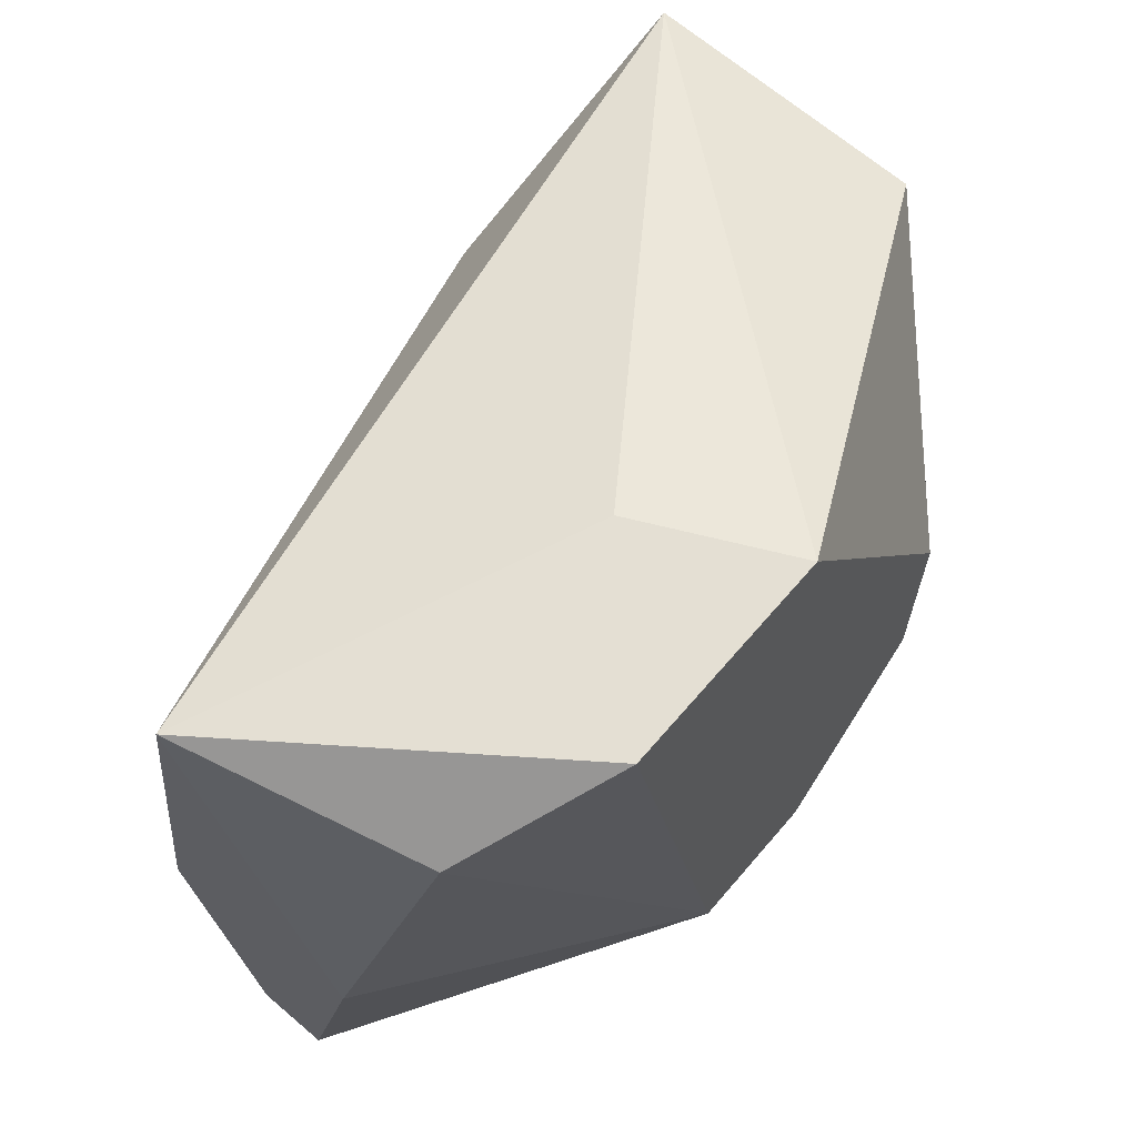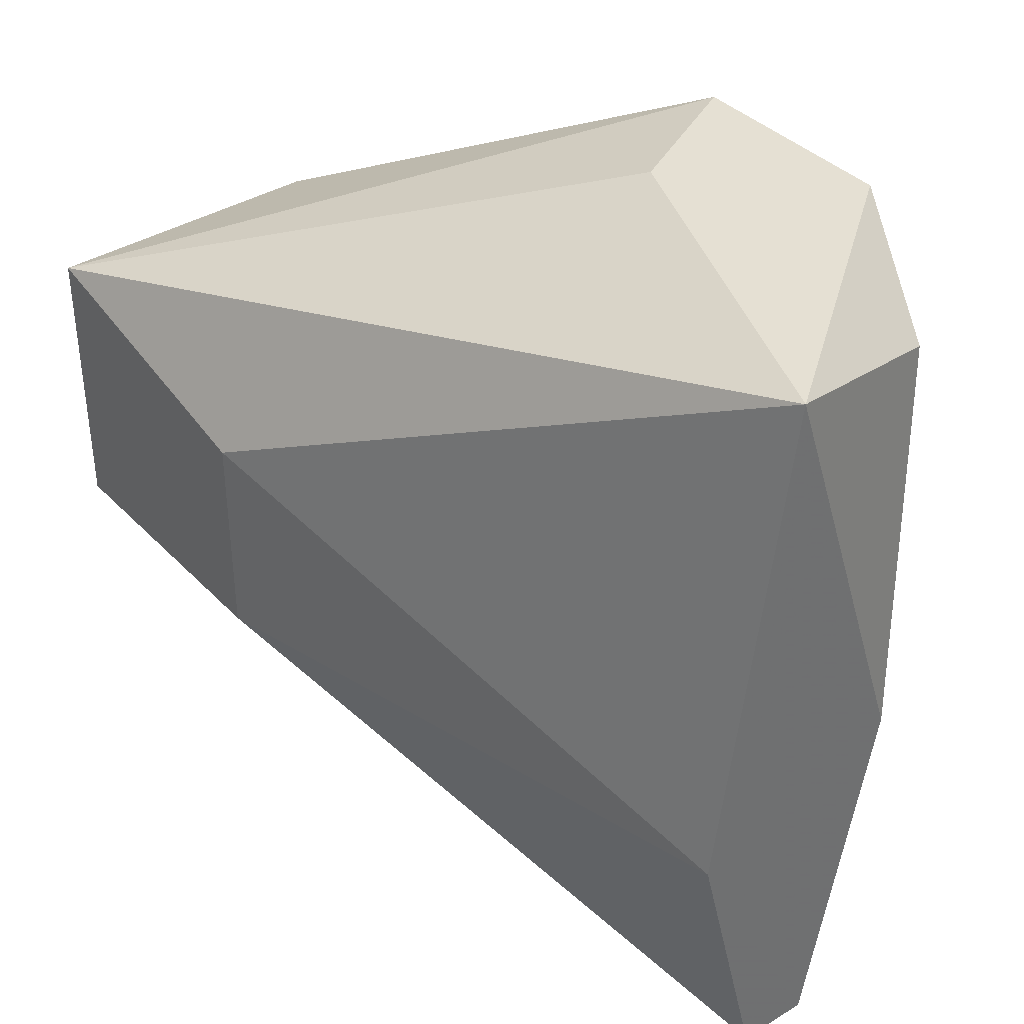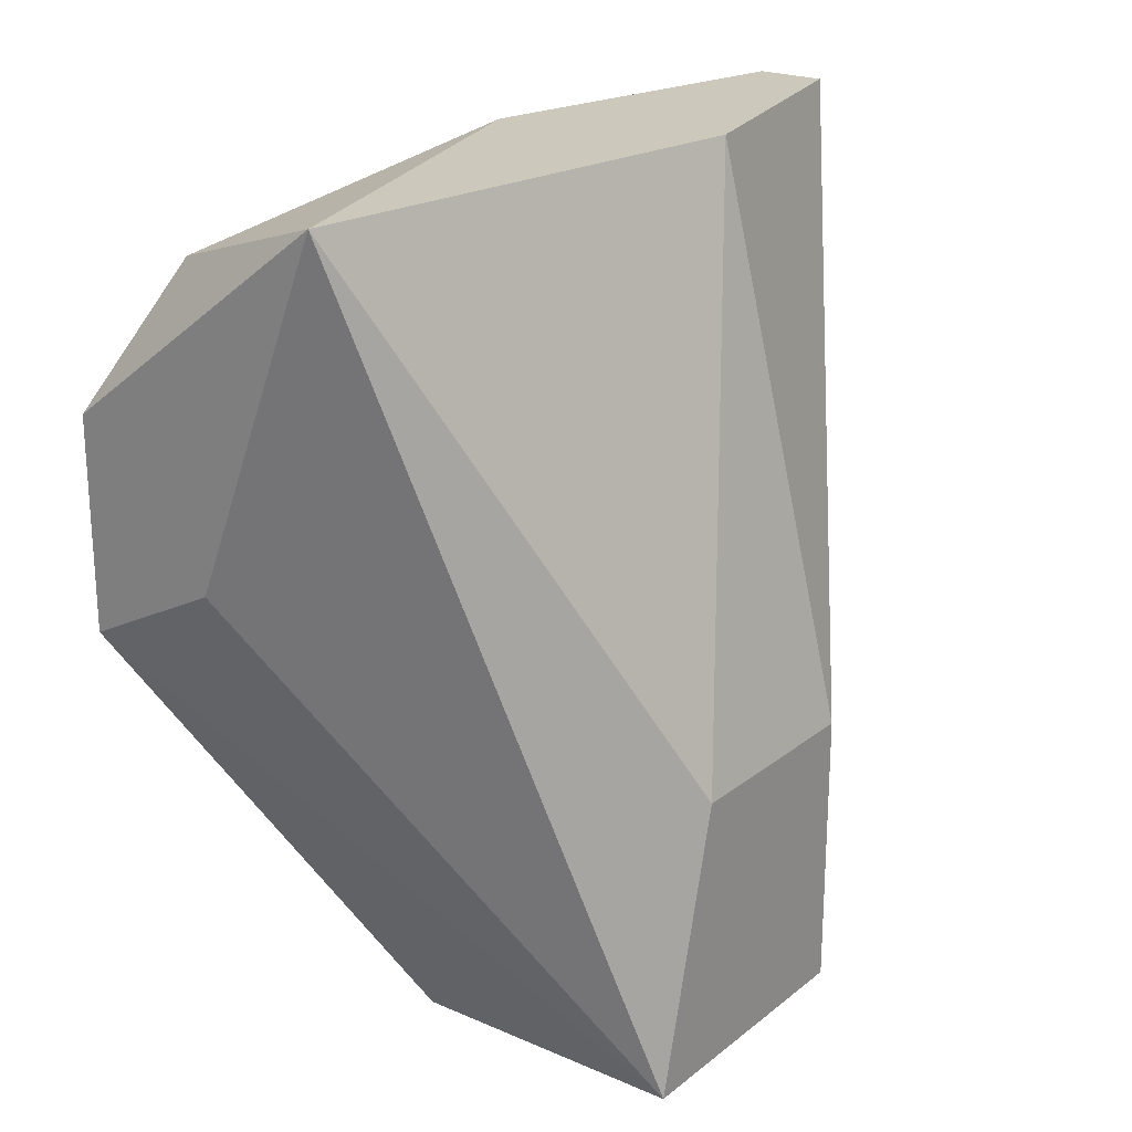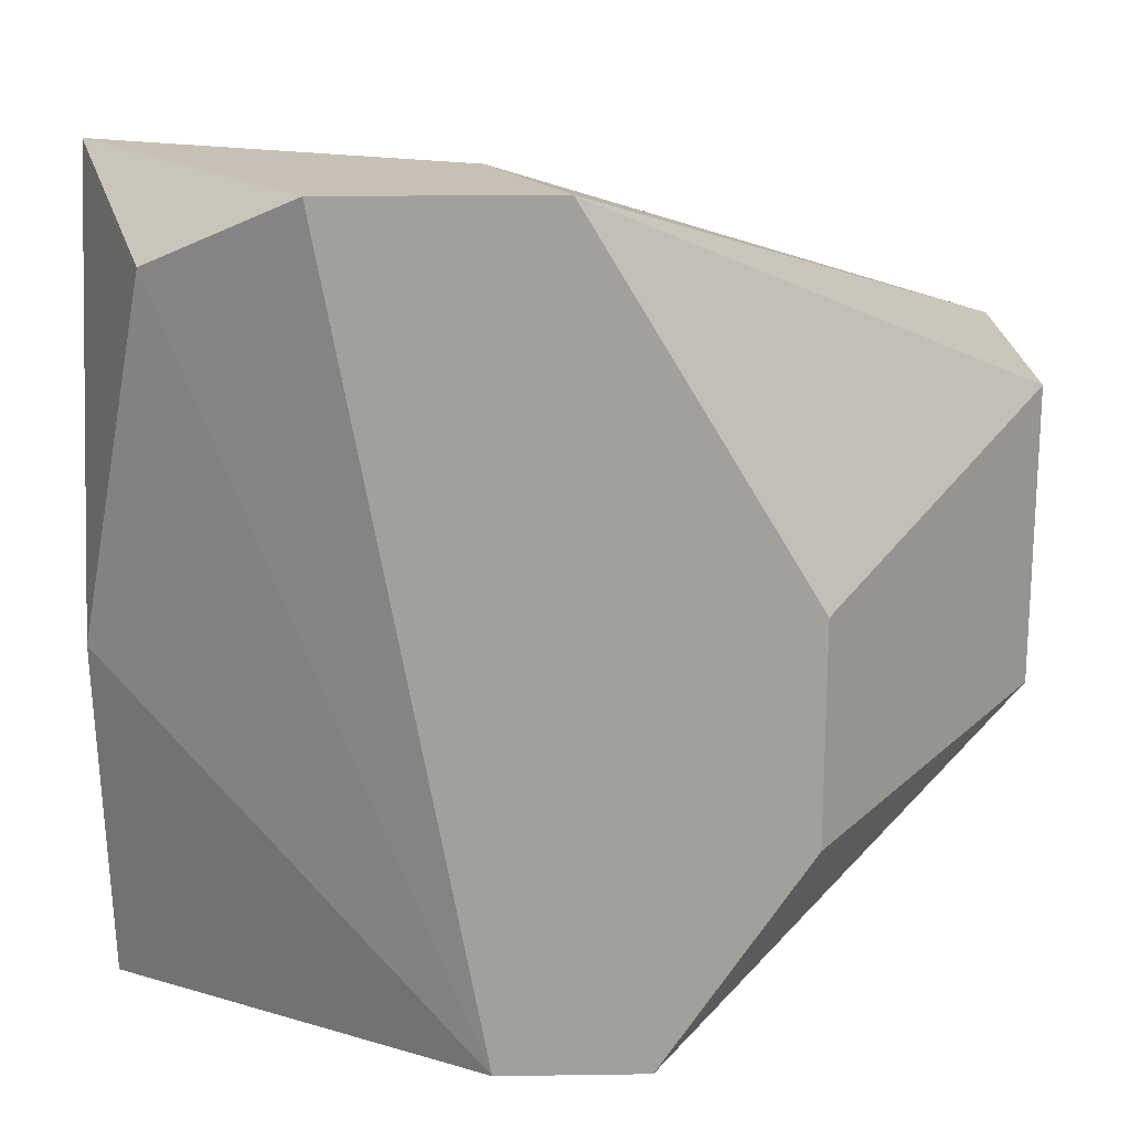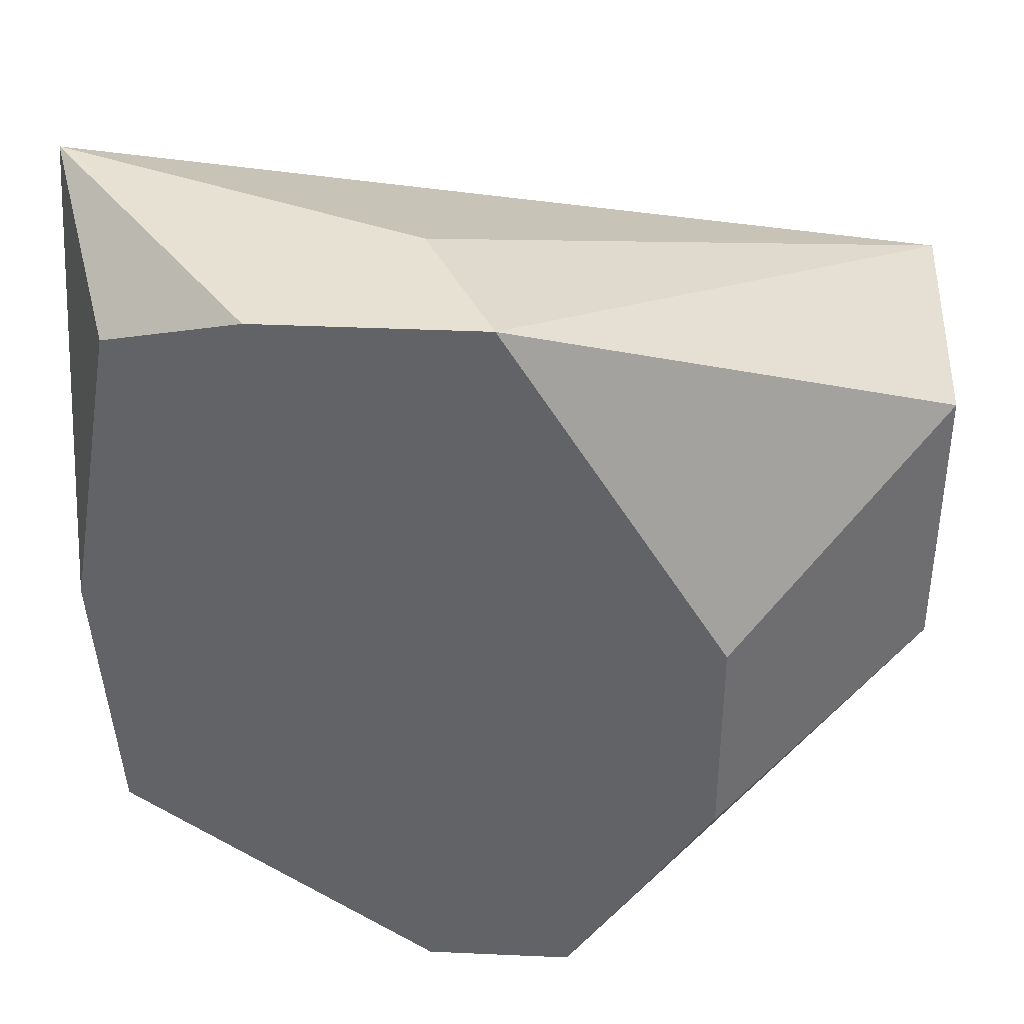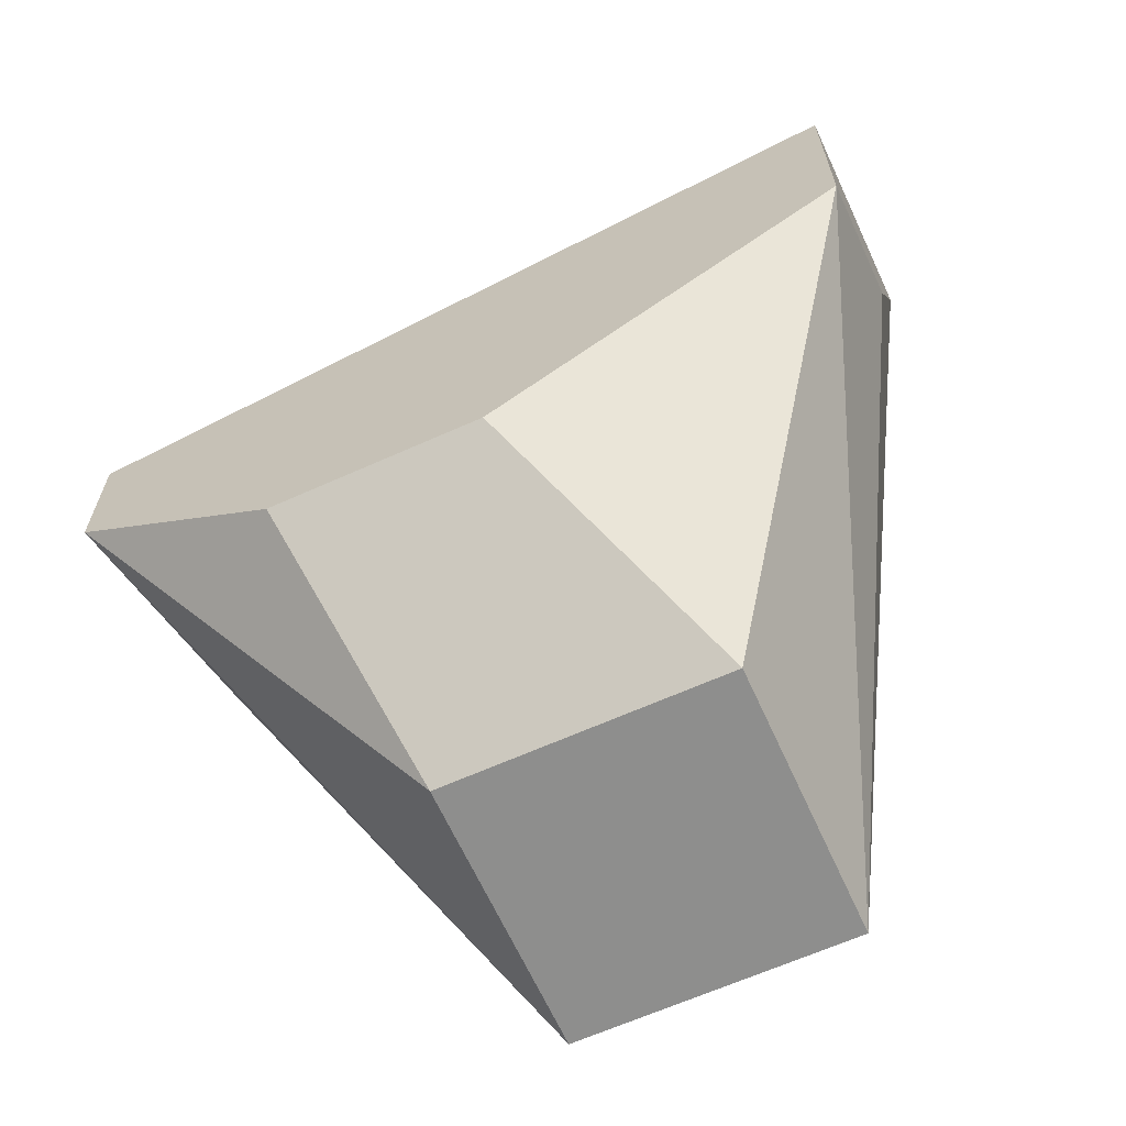
<metadata>
{"format":"obj","ext":"obj","renderer":"f3d","projection":"perspective","resolution":1024,"background":"white","views":[{"elev":66.8,"azim":-139.4,"up":"+Z"},{"elev":38.2,"azim":141.9,"up":"+Z"},{"elev":22.1,"azim":36.9,"up":"+Y"},{"elev":18.6,"azim":-91.6,"up":"+Z"},{"elev":38.6,"azim":-86.8,"up":"+Z"},{"elev":-64.8,"azim":-65.7,"up":"+Y"}]}
</metadata>
<code>
o object1
v 0.5394 -0.3272 -1.371
v 0.7731 0.1987 -0.904
v 0.8316 0.1987 -1.313
v 0.9485 -0.5025 -1.079
v 0.5394 -0.1519 -0.904
v 0.7148 0.1987 -1.547
v 0.9485 -0.5025 -1.313
v 0.5394 -0.2103 -1.547
v 0.5979 0.1403 -0.9624
v 0.7148 -0.5025 -1.079
v 0.7731 -0.09352 -1.547
v 0.9485 -0.2687 -1.313
v 0.5394 -0.09352 -1.547
v 0.7148 -0.5025 -1.313
v 0.9485 -0.2687 -1.138
v 0.7731 0.1987 -1.547
v 0.5394 0.0234 -0.904
v 0.6563 0.1987 -1.255
v 0.5394 -0.3272 -1.196
v 0.6563 -0.09352 -0.904
f 2 5 20
f 2 3 6
f 1 5 8
f 4 5 10
f 7 4 10
f 8 6 11
f 7 8 11
f 4 7 12
f 7 11 12
f 8 5 13
f 6 8 13
f 1 8 14
f 8 7 14
f 10 1 14
f 7 10 14
f 3 2 15
f 2 4 15
f 12 3 15
f 4 12 15
f 6 3 16
f 11 6 16
f 3 12 16
f 12 11 16
f 5 2 17
f 2 9 17
f 13 5 17
f 9 13 17
f 2 6 18
f 9 2 18
f 6 13 18
f 13 9 18
f 5 1 19
f 1 10 19
f 10 5 19
f 4 2 20
f 5 4 20

</code>
